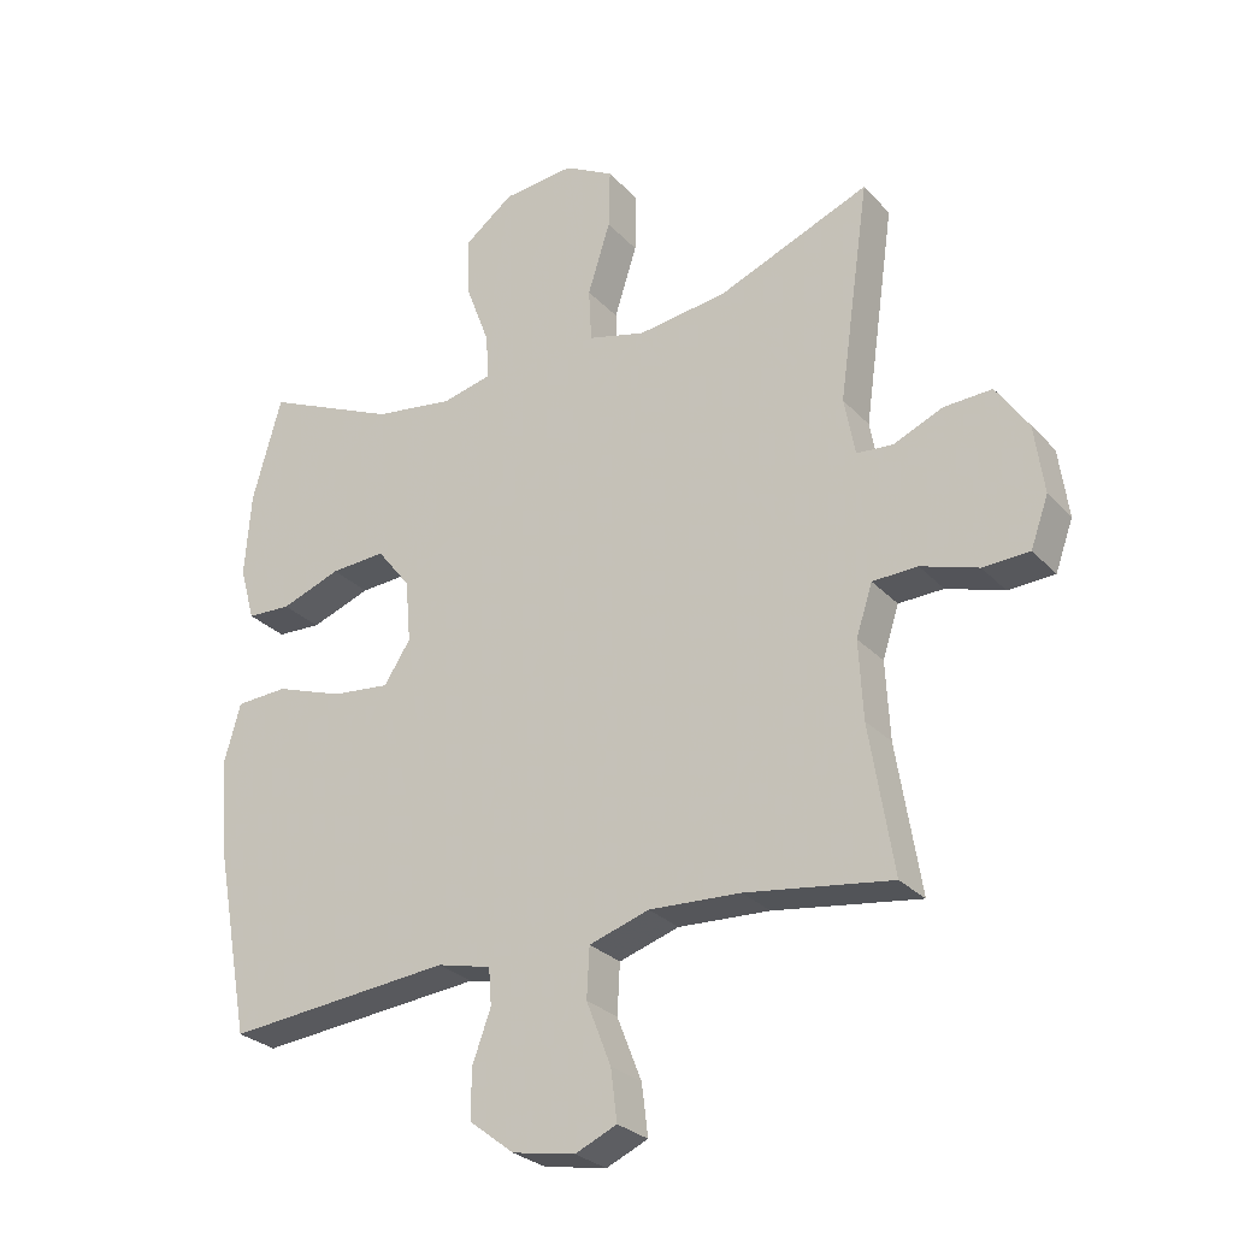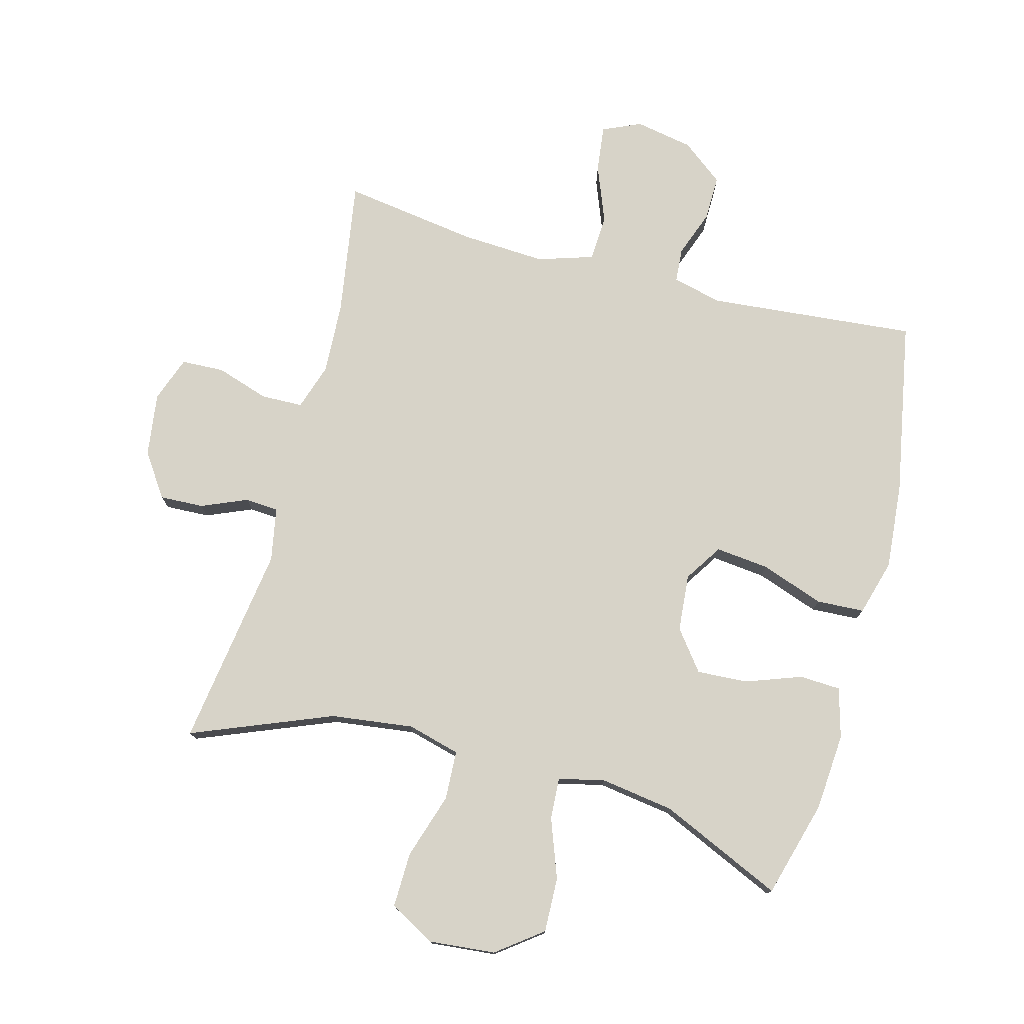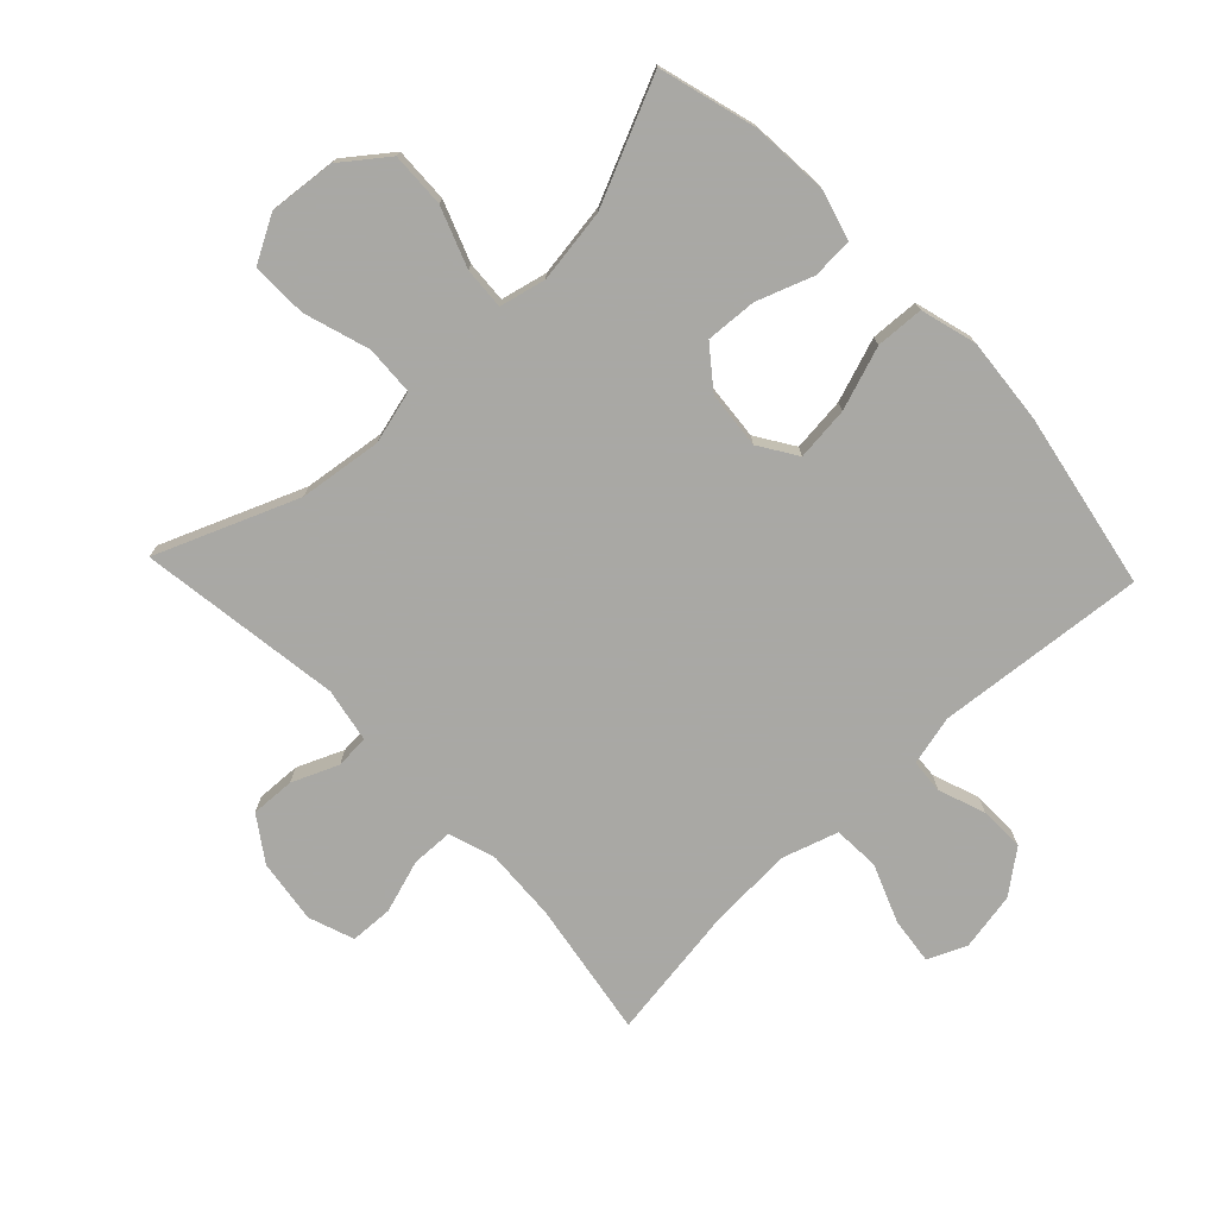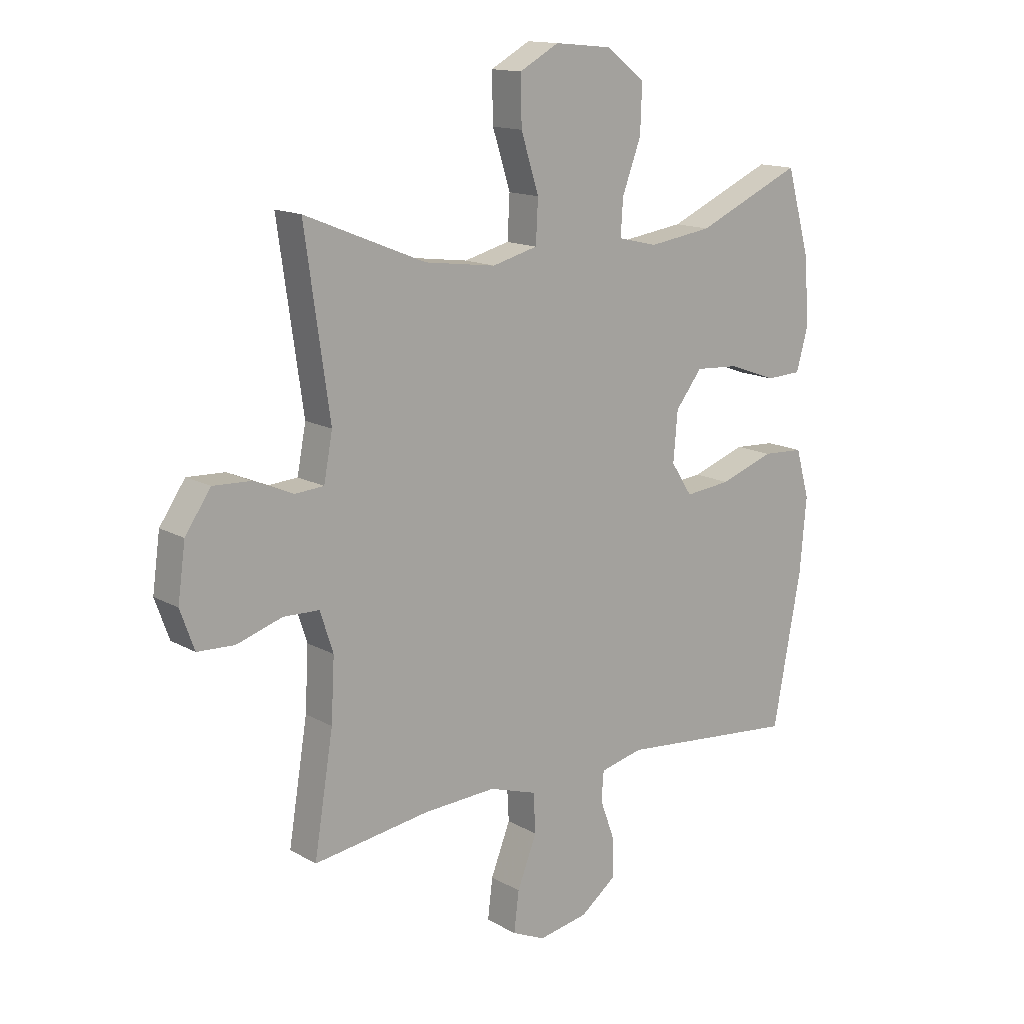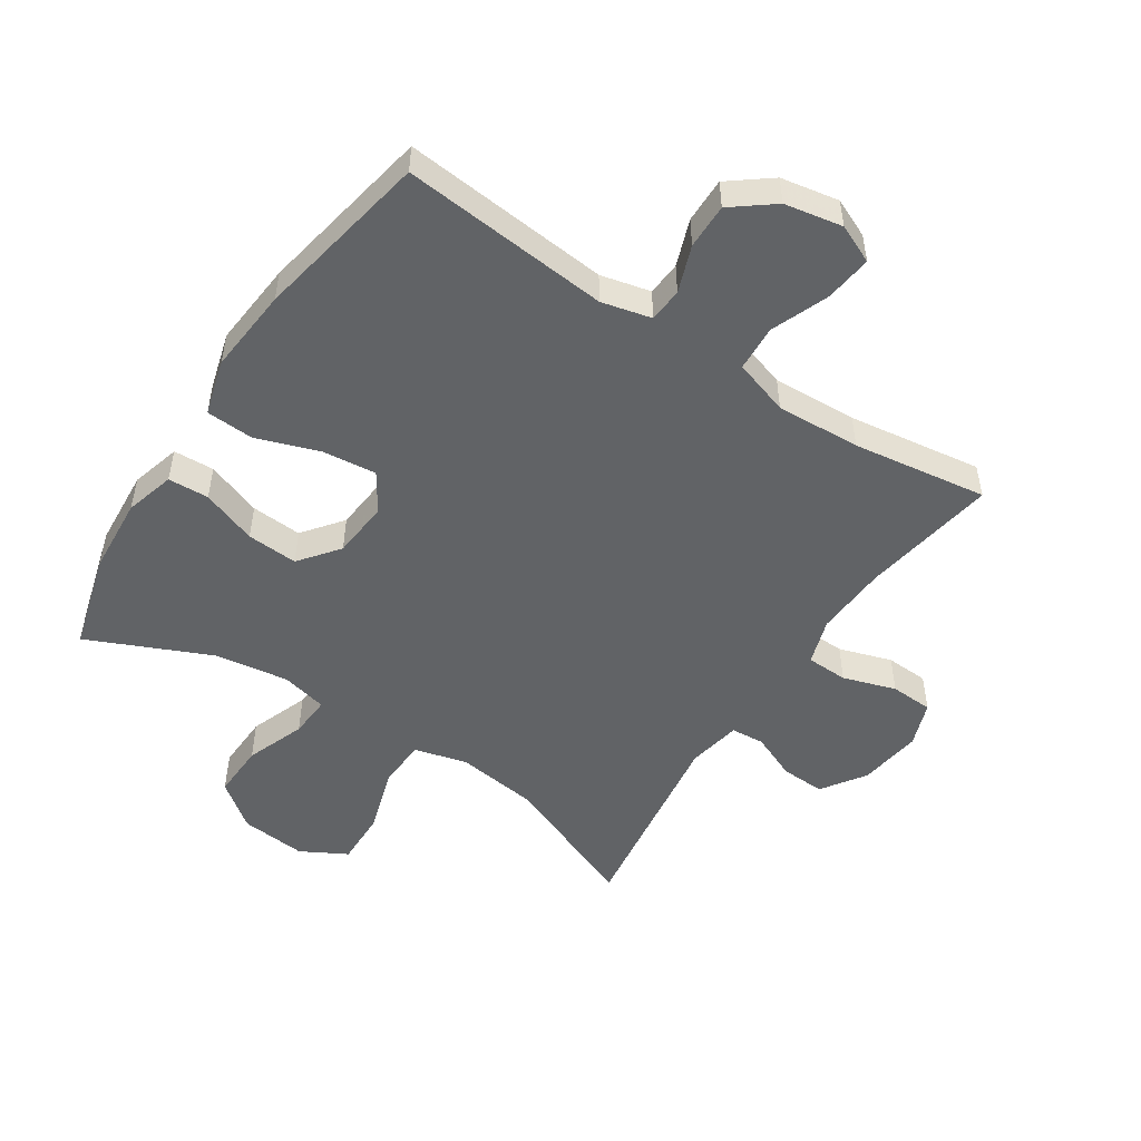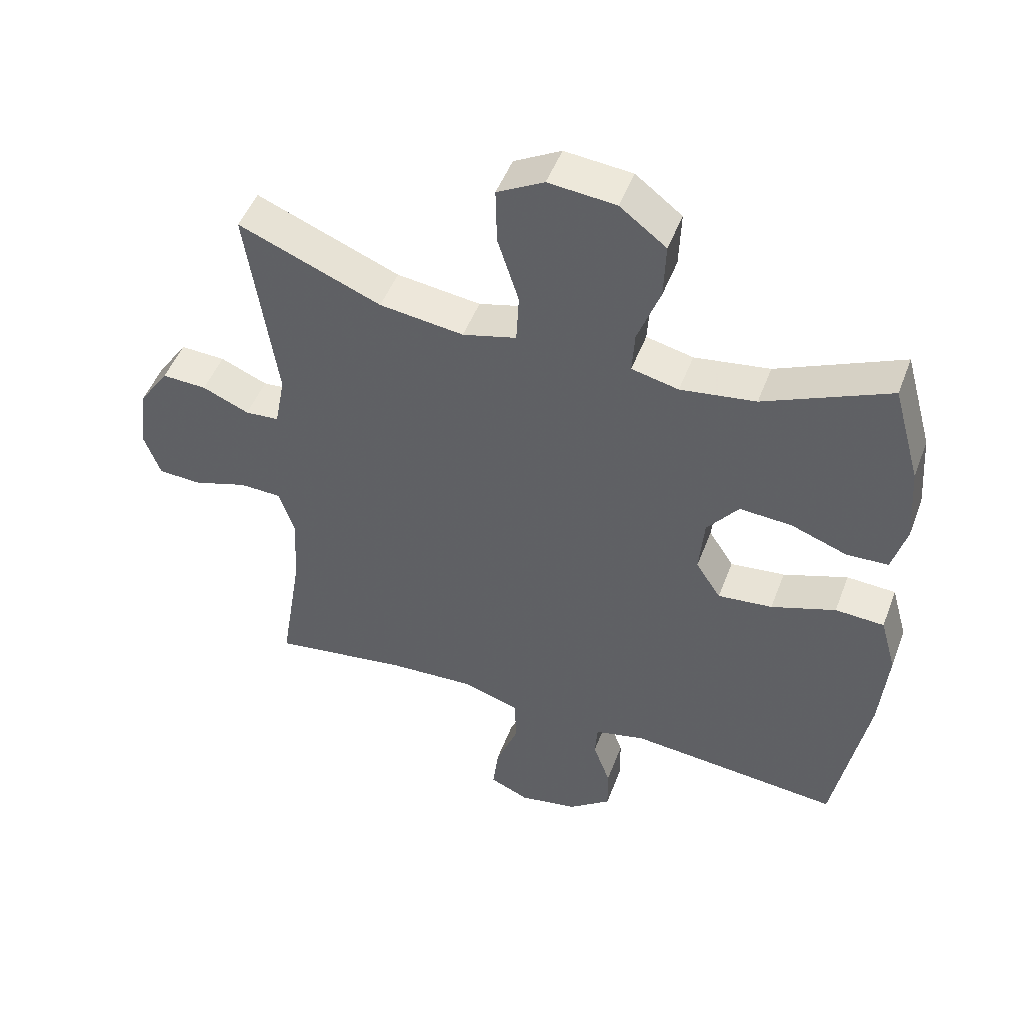
<metadata>
{"format":"obj","ext":"obj","renderer":"f3d","projection":"perspective","resolution":1024,"background":"white","views":[{"elev":-27.6,"azim":-147.0,"up":"+Z"},{"elev":76.5,"azim":15.1,"up":"+Y"},{"elev":-75.0,"azim":43.5,"up":"+Y"},{"elev":14.3,"azim":-39.2,"up":"+Z"},{"elev":-50.8,"azim":146.6,"up":"+Y"},{"elev":48.7,"azim":20.3,"up":"+Z"}]}
</metadata>
<code>
v 0.5 0.07 0.5
v 0.543 0.07 0.346
v 0.552 0.07 0.223
v 0.53 0.07 0.144
v 0.465 0.07 0.141
v 0.377 0.07 0.173
v 0.296 0.07 0.178
v 0.247 0.07 0.115
v 0.239 0.07 0.024
v 0.278 0.07 -0.036
v 0.363 0.07 -0.027
v 0.463 0.07 0.008
v 0.539 0.07 0.004
v 0.564 0.07 -0.085
v 0.552 0.07 -0.221
v 0.5 0.07 -0.5
v 0.169 0.07 -0.469
v 0.09 0.07 -0.488
v 0.086 0.07 -0.542
v 0.113 0.07 -0.616
v 0.114 0.07 -0.688
v 0.048 0.07 -0.739
v -0.044 0.07 -0.756
v -0.105 0.07 -0.729
v -0.096 0.07 -0.655
v -0.06 0.07 -0.563
v -0.064 0.07 -0.49
v -0.152 0.07 -0.462
v -0.286 0.07 -0.469
v -0.5 0.07 -0.5
v -0.465 0.07 -0.284
v -0.459 0.07 -0.17
v -0.483 0.07 -0.096
v -0.549 0.07 -0.094
v -0.633 0.07 -0.121
v -0.701 0.07 -0.118
v -0.727 0.07 -0.046
v -0.713 0.07 0.055
v -0.666 0.07 0.124
v -0.596 0.07 0.121
v -0.523 0.07 0.09
v -0.47 0.07 0.094
v -0.454 0.07 0.179
v -0.5 0.07 0.5
v -0.277 0.07 0.41
v -0.146 0.07 0.393
v -0.062 0.07 0.415
v -0.058 0.07 0.493
v -0.091 0.07 0.597
v -0.093 0.07 0.685
v -0.02 0.07 0.725
v 0.085 0.07 0.715
v 0.157 0.07 0.66
v 0.154 0.07 0.573
v 0.119 0.07 0.479
v 0.115 0.07 0.413
v 0.188 0.07 0.396
v 0.305 0.07 0.413
v 0.5 0 0.5
v 0.543 0 0.346
v 0.552 0 0.223
v 0.53 0 0.144
v 0.465 0 0.141
v 0.377 0 0.173
v 0.296 0 0.178
v 0.247 0 0.115
v 0.239 0 0.024
v 0.278 0 -0.036
v 0.363 0 -0.027
v 0.463 0 0.008
v 0.539 0 0.004
v 0.564 0 -0.085
v 0.552 0 -0.221
v 0.5 0 -0.5
v 0.169 0 -0.469
v 0.09 0 -0.488
v 0.086 0 -0.542
v 0.113 0 -0.616
v 0.114 0 -0.688
v 0.048 0 -0.739
v -0.044 0 -0.756
v -0.105 0 -0.729
v -0.096 0 -0.655
v -0.06 0 -0.563
v -0.064 0 -0.49
v -0.152 0 -0.462
v -0.286 0 -0.469
v -0.5 0 -0.5
v -0.465 0 -0.284
v -0.459 0 -0.17
v -0.483 0 -0.096
v -0.549 0 -0.094
v -0.633 0 -0.121
v -0.701 0 -0.118
v -0.727 0 -0.046
v -0.713 0 0.055
v -0.666 0 0.124
v -0.596 0 0.121
v -0.523 0 0.09
v -0.47 0 0.094
v -0.454 0 0.179
v -0.5 0 0.5
v -0.277 0 0.41
v -0.146 0 0.393
v -0.062 0 0.415
v -0.058 0 0.493
v -0.091 0 0.597
v -0.093 0 0.685
v -0.02 0 0.725
v 0.085 0 0.715
v 0.157 0 0.66
v 0.154 0 0.573
v 0.119 0 0.479
v 0.115 0 0.413
v 0.188 0 0.396
v 0.305 0 0.413
f 52 53 54 55
f 52 55 56
f 51 52 56
f 48 49 50 51
f 47 48 51 56
f 46 47 56 57
f 43 44 45
f 42 43 45 46
f 38 39 40 41
f 38 41 42
f 37 38 42
f 34 35 36 37
f 33 34 37 42
f 32 33 42 46
f 29 30 31
f 28 29 31 32
f 27 28 32 46
f 23 24 25 26
f 23 26 27
f 22 23 27
f 19 20 21 22
f 18 19 22 27
f 17 18 27 46
f 11 12 13 14
f 10 11 14 15
f 3 4 5 6
f 3 6 7
f 58 1 2 3
f 57 58 3 7
f 10 15 16 17
f 9 10 17 46
f 8 9 46 57
f 7 8 57
f 113 112 111 110
f 114 113 110
f 114 110 109
f 109 108 107 106
f 114 109 106 105
f 115 114 105 104
f 103 102 101
f 104 103 101 100
f 99 98 97 96
f 100 99 96
f 100 96 95
f 95 94 93 92
f 100 95 92 91
f 104 100 91 90
f 89 88 87
f 90 89 87 86
f 104 90 86 85
f 84 83 82 81
f 85 84 81
f 85 81 80
f 80 79 78 77
f 85 80 77 76
f 104 85 76 75
f 72 71 70 69
f 73 72 69 68
f 64 63 62 61
f 65 64 61
f 61 60 59 116
f 65 61 116 115
f 75 74 73 68
f 104 75 68 67
f 115 104 67 66
f 115 66 65
f 1 59 60 2
f 2 60 61 3
f 3 61 62 4
f 4 62 63 5
f 5 63 64 6
f 6 64 65 7
f 7 65 66 8
f 8 66 67 9
f 9 67 68 10
f 10 68 69 11
f 11 69 70 12
f 12 70 71 13
f 13 71 72 14
f 14 72 73 15
f 15 73 74 16
f 16 74 75 17
f 17 75 76 18
f 18 76 77 19
f 19 77 78 20
f 20 78 79 21
f 21 79 80 22
f 22 80 81 23
f 23 81 82 24
f 24 82 83 25
f 25 83 84 26
f 26 84 85 27
f 27 85 86 28
f 28 86 87 29
f 29 87 88 30
f 30 88 89 31
f 31 89 90 32
f 32 90 91 33
f 33 91 92 34
f 34 92 93 35
f 35 93 94 36
f 36 94 95 37
f 37 95 96 38
f 38 96 97 39
f 39 97 98 40
f 40 98 99 41
f 41 99 100 42
f 42 100 101 43
f 43 101 102 44
f 44 102 103 45
f 45 103 104 46
f 46 104 105 47
f 47 105 106 48
f 48 106 107 49
f 49 107 108 50
f 50 108 109 51
f 51 109 110 52
f 52 110 111 53
f 53 111 112 54
f 54 112 113 55
f 55 113 114 56
f 56 114 115 57
f 57 115 116 58
f 58 116 59 1

</code>
